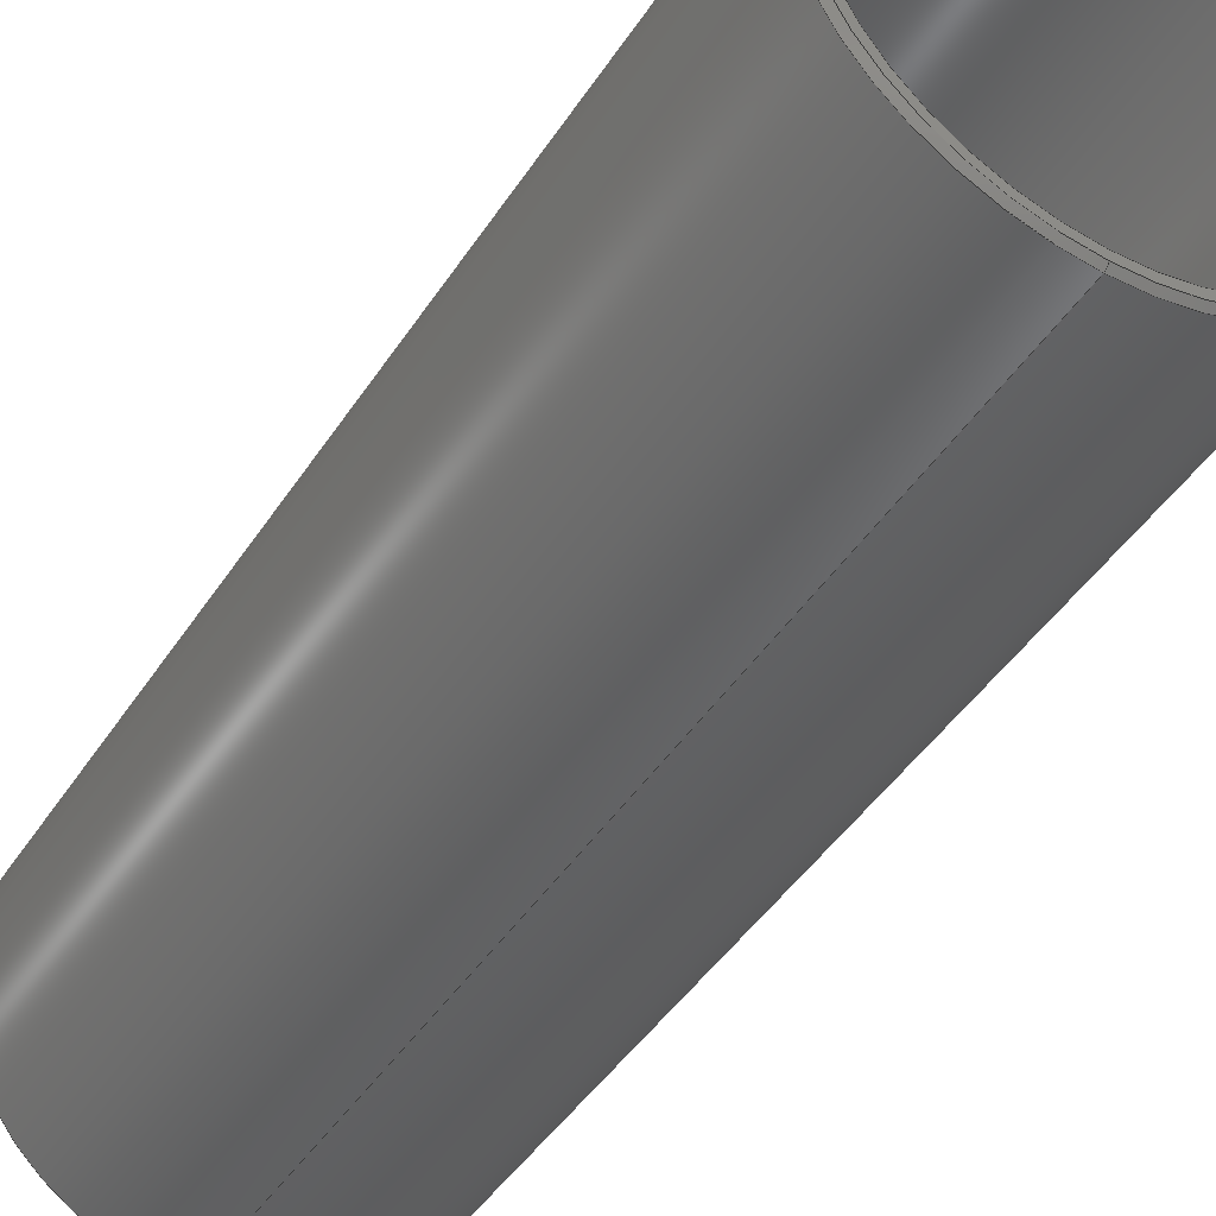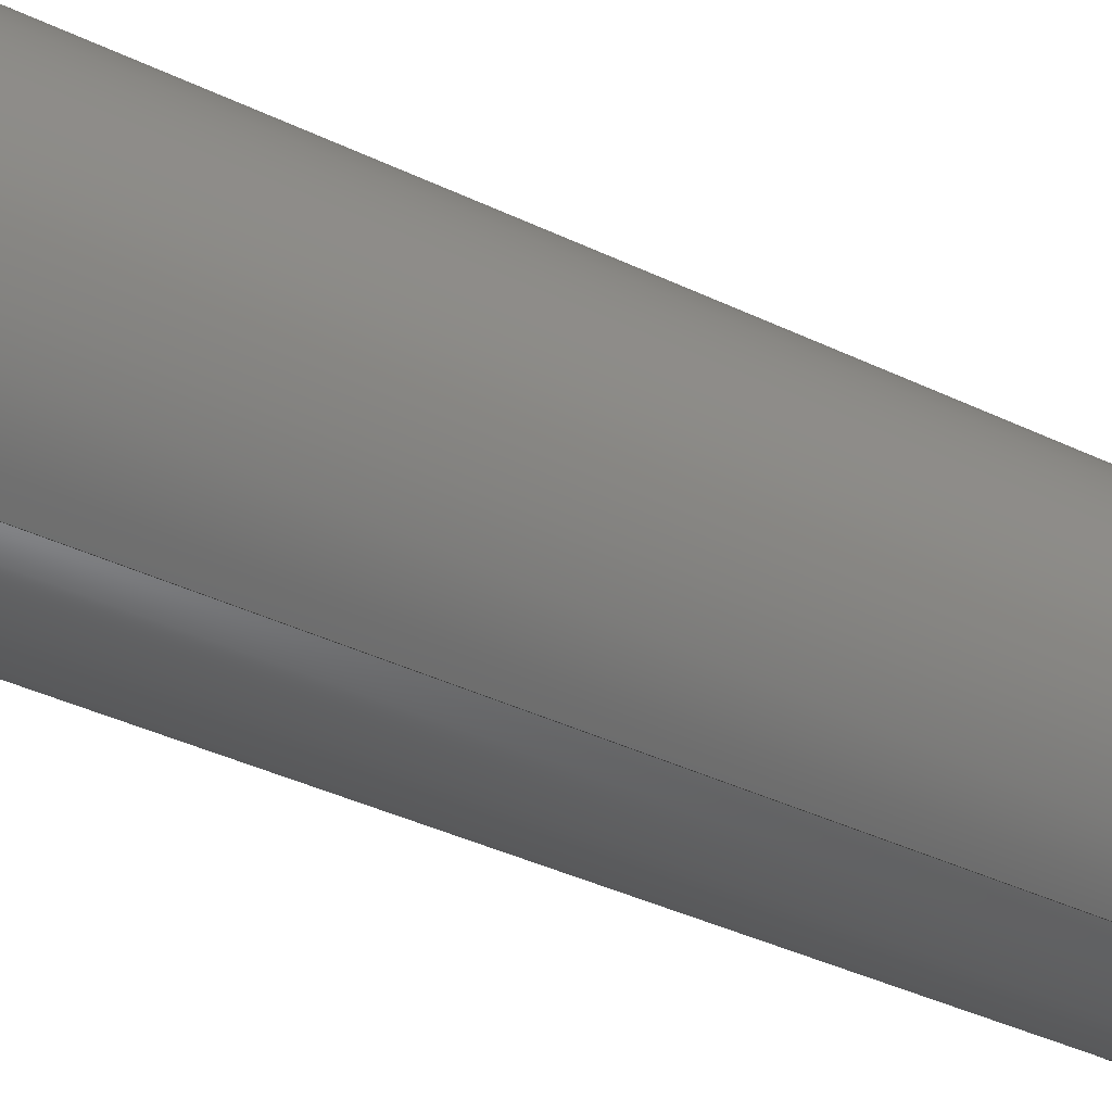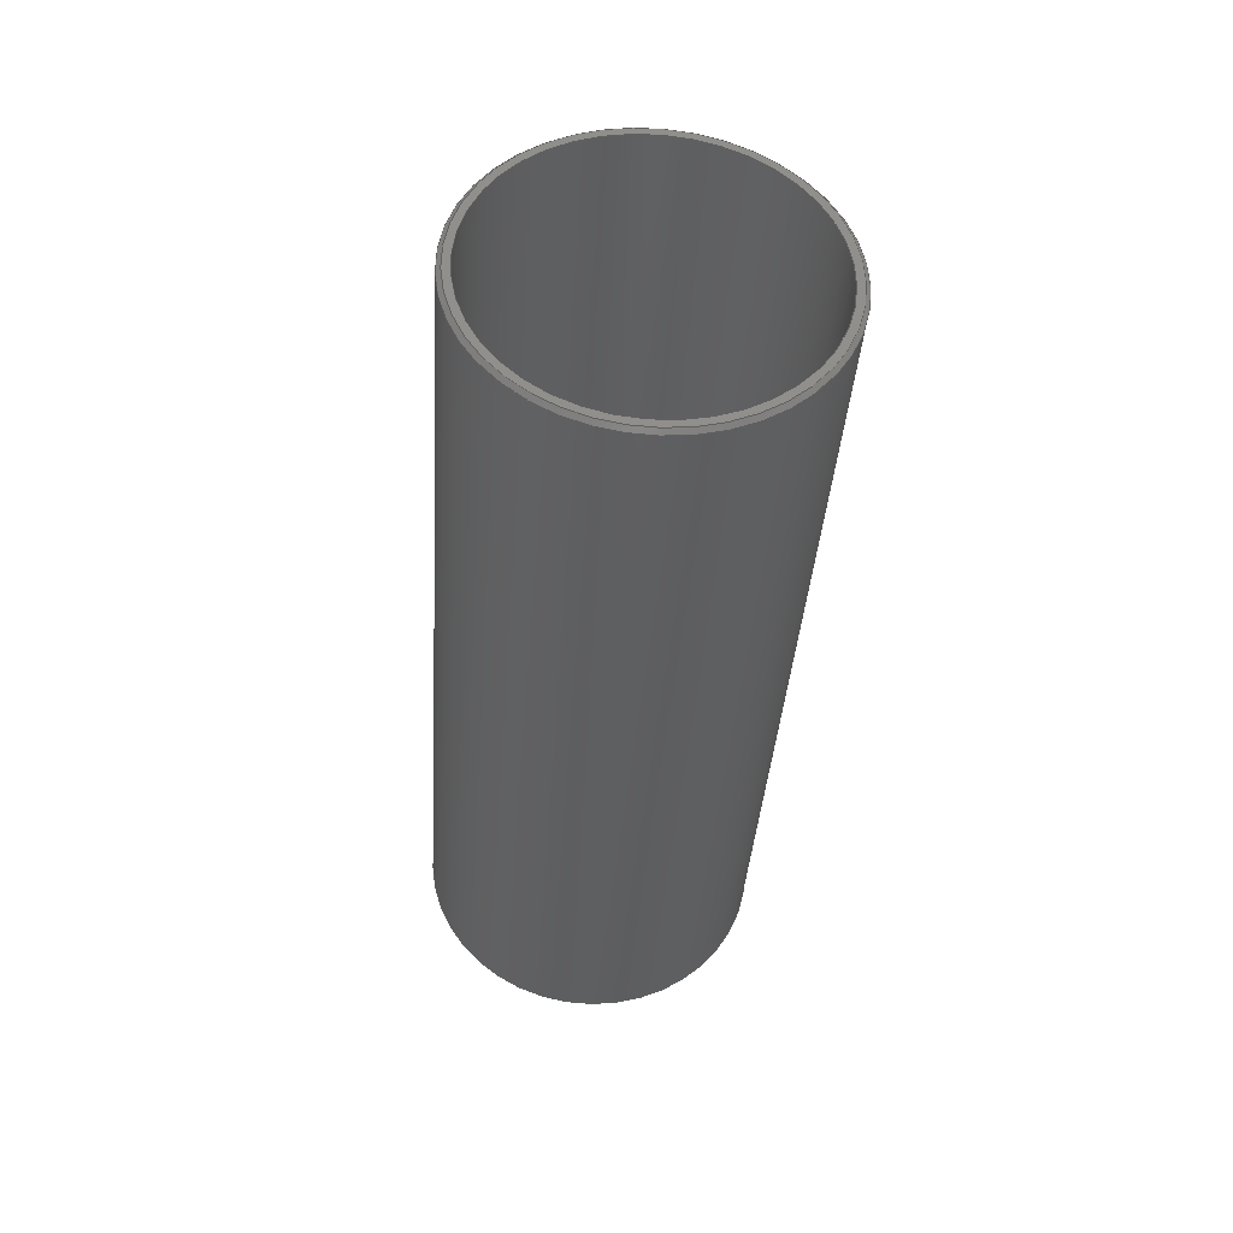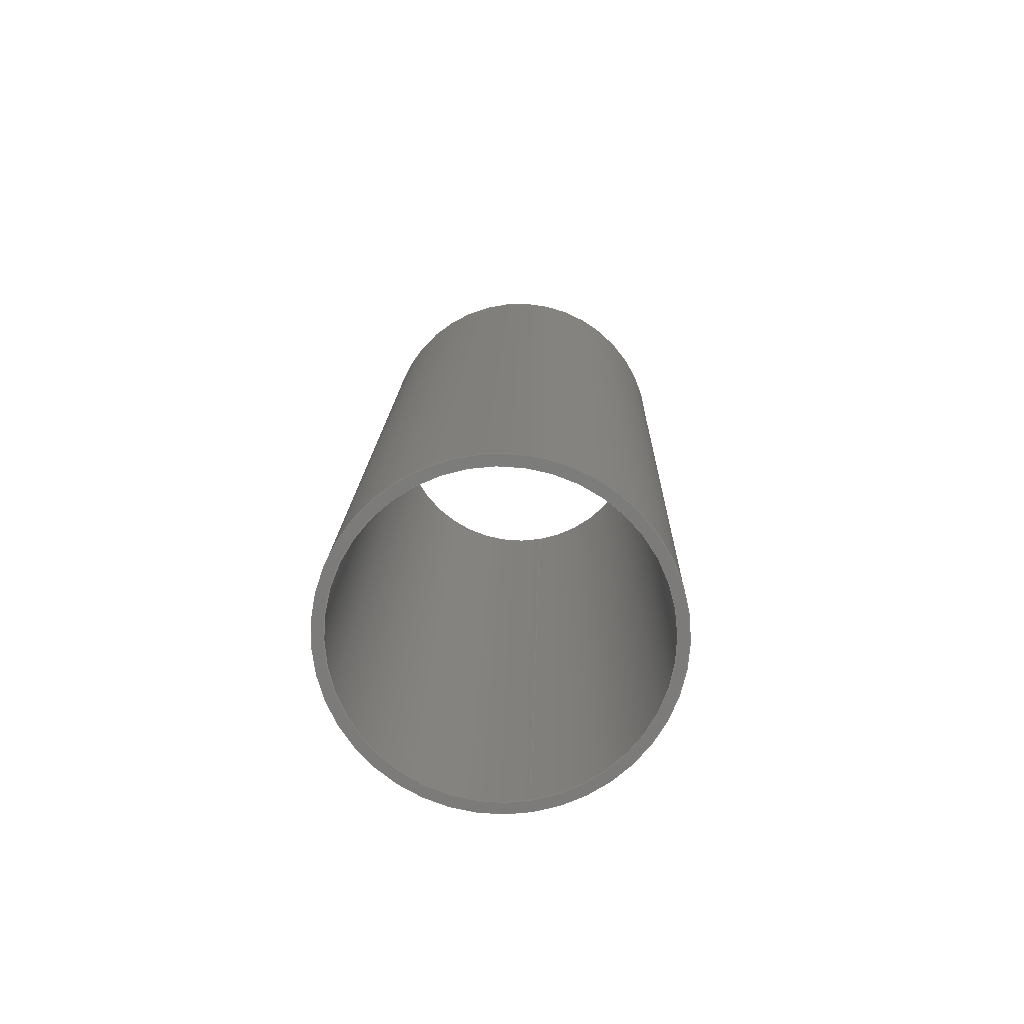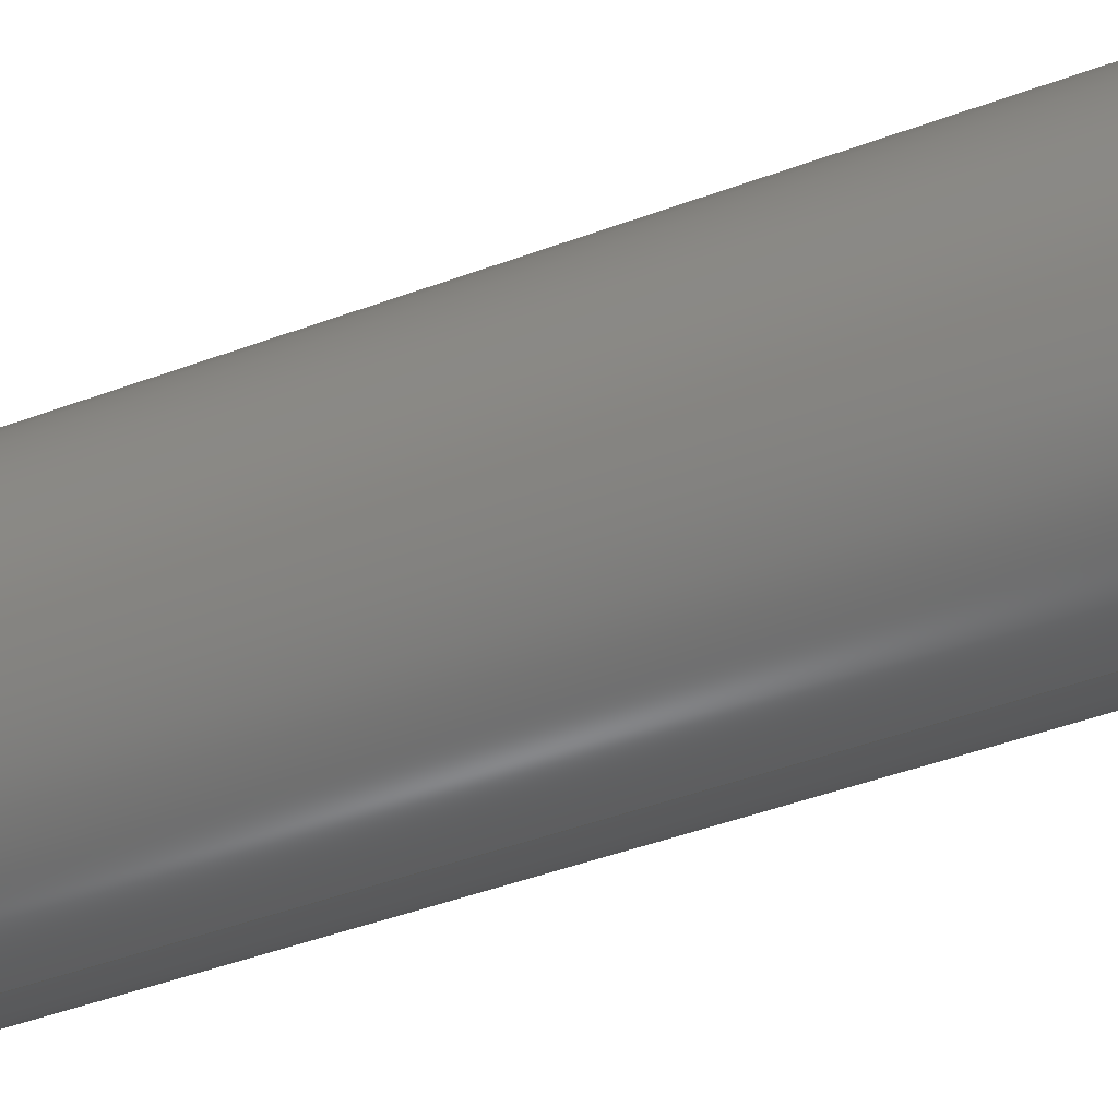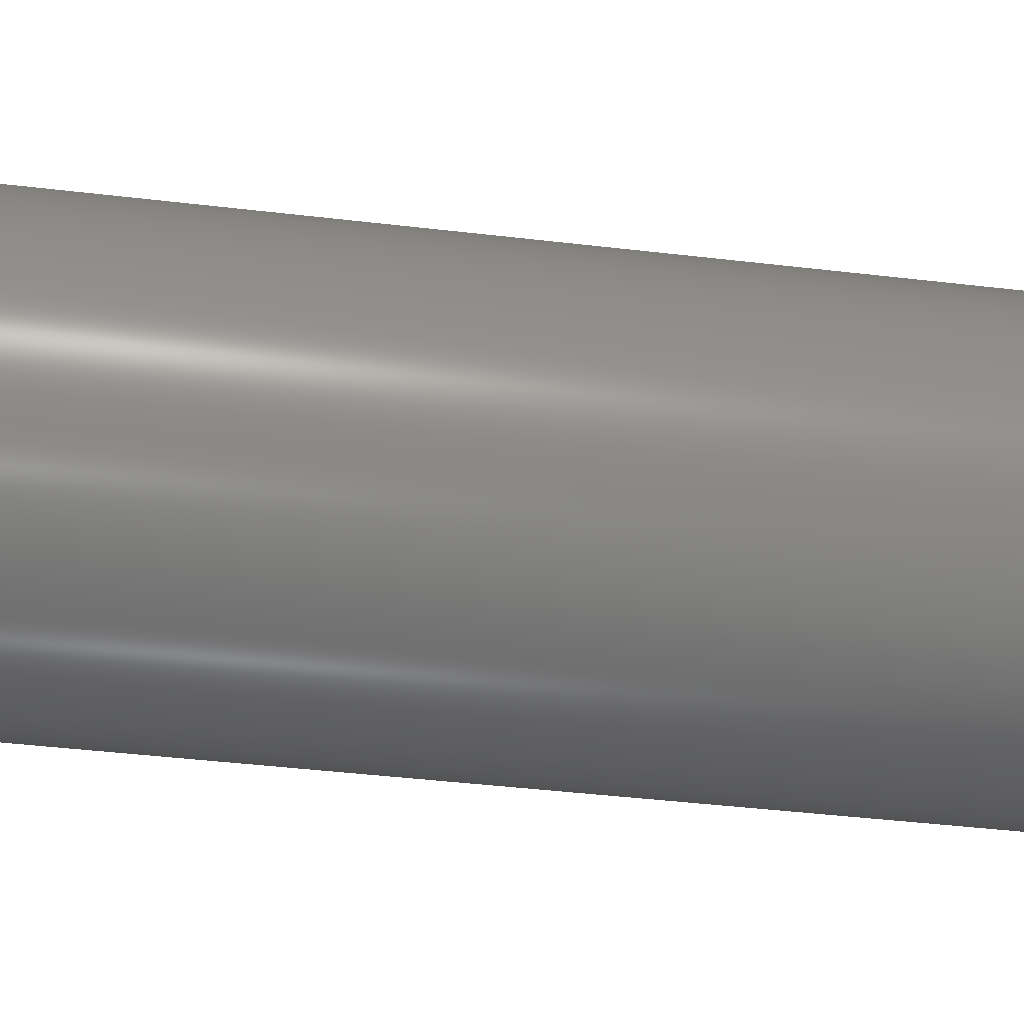
<metadata>
{"format":"step","ext":"step","renderer":"f3d","projection":"perspective","resolution":1024,"background":"white","views":[{"elev":-52.2,"azim":149.4,"up":"+Z"},{"elev":-59.1,"azim":-118.0,"up":"+Z"},{"elev":59.1,"azim":29.9,"up":"+Y"},{"elev":-67.7,"azim":10.2,"up":"+Y"},{"elev":-29.4,"azim":-69.7,"up":"+Z"},{"elev":66.2,"azim":92.6,"up":"+Z"}]}
</metadata>
<code>
ISO-10303-21;
DATA;
#1=PROPERTY_DEFINITION_REPRESENTATION(#5,#3);
#2=PROPERTY_DEFINITION_REPRESENTATION(#6,#4);
#3=REPRESENTATION('',(#7),#128);
#4=REPRESENTATION('',(#8),#128);
#5=PROPERTY_DEFINITION('pmi validation property','',#133);
#6=PROPERTY_DEFINITION('pmi validation property','',#133);
#7=VALUE_REPRESENTATION_ITEM('number of annotations',COUNT_MEASURE(0));
#8=VALUE_REPRESENTATION_ITEM('number of views',COUNT_MEASURE(0));
#9=SHAPE_REPRESENTATION_RELATIONSHIP('','',#77,#10);
#10=ADVANCED_BREP_SHAPE_REPRESENTATION('',(#75),#128);
#11=CONICAL_SURFACE('',#88,0.01702,0.7854);
#12=PLANE('',#85);
#13=PLANE('',#86);
#14=ORIENTED_EDGE('',*,*,#24,.T.);
#15=ORIENTED_EDGE('',*,*,#25,.F.);
#16=ORIENTED_EDGE('',*,*,#26,.T.);
#17=ORIENTED_EDGE('',*,*,#27,.F.);
#18=ORIENTED_EDGE('',*,*,#24,.F.);
#19=ORIENTED_EDGE('',*,*,#27,.T.);
#20=ORIENTED_EDGE('',*,*,#28,.T.);
#21=ORIENTED_EDGE('',*,*,#25,.T.);
#22=ORIENTED_EDGE('',*,*,#28,.F.);
#23=ORIENTED_EDGE('',*,*,#26,.F.);
#24=EDGE_CURVE('',#29,#29,#34,.T.);
#25=EDGE_CURVE('',#30,#30,#35,.T.);
#26=EDGE_CURVE('',#31,#31,#36,.T.);
#27=EDGE_CURVE('',#32,#32,#37,.T.);
#28=EDGE_CURVE('',#33,#33,#38,.F.);
#29=VERTEX_POINT('',#114);
#30=VERTEX_POINT('',#116);
#31=VERTEX_POINT('',#119);
#32=VERTEX_POINT('',#121);
#33=VERTEX_POINT('',#125);
#34=CIRCLE('',#80,0.01588);
#35=CIRCLE('',#81,0.01588);
#36=CIRCLE('',#83,0.01702);
#37=CIRCLE('',#84,0.01702);
#38=CIRCLE('',#87,0.01662);
#39=EDGE_LOOP('',(#14));
#40=EDGE_LOOP('',(#15));
#41=EDGE_LOOP('',(#16));
#42=EDGE_LOOP('',(#17));
#43=EDGE_LOOP('',(#18));
#44=EDGE_LOOP('',(#19));
#45=EDGE_LOOP('',(#20));
#46=EDGE_LOOP('',(#21));
#47=EDGE_LOOP('',(#22));
#48=EDGE_LOOP('',(#23));
#49=FACE_BOUND('',#39,.T.);
#50=FACE_BOUND('',#40,.T.);
#51=FACE_BOUND('',#41,.T.);
#52=FACE_BOUND('',#42,.T.);
#53=FACE_BOUND('',#43,.T.);
#54=FACE_BOUND('',#44,.T.);
#55=FACE_BOUND('',#45,.T.);
#56=FACE_BOUND('',#46,.T.);
#57=FACE_BOUND('',#47,.T.);
#58=FACE_BOUND('',#48,.T.);
#59=CYLINDRICAL_SURFACE('',#79,0.01588);
#60=CYLINDRICAL_SURFACE('',#82,0.01702);
#61=ADVANCED_FACE('',(#49,#50),#59,.F.);
#62=ADVANCED_FACE('',(#51,#52),#60,.T.);
#63=ADVANCED_FACE('',(#53,#54),#12,.T.);
#64=ADVANCED_FACE('',(#55,#56),#13,.F.);
#65=ADVANCED_FACE('',(#57,#58),#11,.T.);
#66=CLOSED_SHELL('',(#61,#62,#63,#64,#65));
#67=STYLED_ITEM('',(#68),#75);
#68=PRESENTATION_STYLE_ASSIGNMENT((#69));
#69=SURFACE_STYLE_USAGE(.BOTH.,#70);
#70=SURFACE_SIDE_STYLE('',(#71));
#71=SURFACE_STYLE_FILL_AREA(#72);
#72=FILL_AREA_STYLE('',(#73));
#73=FILL_AREA_STYLE_COLOUR('',#74);
#74=COLOUR_RGB('',0.502,0.502,0.502);
#75=MANIFOLD_SOLID_BREP('Part 5',#66);
#76=SHAPE_DEFINITION_REPRESENTATION(#133,#77);
#77=SHAPE_REPRESENTATION('Part 5',(#78),#128);
#78=AXIS2_PLACEMENT_3D('',#111,#89,#90);
#79=AXIS2_PLACEMENT_3D('',#112,#91,#92);
#80=AXIS2_PLACEMENT_3D('',#113,#93,#94);
#81=AXIS2_PLACEMENT_3D('',#115,#95,#96);
#82=AXIS2_PLACEMENT_3D('',#117,#97,#98);
#83=AXIS2_PLACEMENT_3D('',#118,#99,#100);
#84=AXIS2_PLACEMENT_3D('',#120,#101,#102);
#85=AXIS2_PLACEMENT_3D('',#122,#103,#104);
#86=AXIS2_PLACEMENT_3D('',#123,#105,#106);
#87=AXIS2_PLACEMENT_3D('',#124,#107,#108);
#88=AXIS2_PLACEMENT_3D('',#126,#109,#110);
#89=DIRECTION('',(0,0,1));
#90=DIRECTION('',(1,0,0));
#91=DIRECTION('',(0,0.9911,-0.1332));
#92=DIRECTION('',(0,0.1332,0.9911));
#93=DIRECTION('',(0,-0.9911,0.1332));
#94=DIRECTION('',(0,-0.1332,-0.9911));
#95=DIRECTION('',(0,-0.9911,0.1332));
#96=DIRECTION('',(0,-0.1332,-0.9911));
#97=DIRECTION('',(0,0.9911,-0.1332));
#98=DIRECTION('',(0,0.1332,0.9911));
#99=DIRECTION('',(0,-0.9911,0.1332));
#100=DIRECTION('',(0,-0.1332,-0.9911));
#101=DIRECTION('',(0,-0.9911,0.1332));
#102=DIRECTION('',(0,-0.1332,-0.9911));
#103=DIRECTION('',(0,-0.9911,0.1332));
#104=DIRECTION('',(1,0,0));
#105=DIRECTION('',(0,-0.9911,0.1332));
#106=DIRECTION('',(1,0,0));
#107=DIRECTION('',(0,-0.9911,0.1332));
#108=DIRECTION('',(0,-0.1332,-0.9911));
#109=DIRECTION('',(0,-0.9911,0.1332));
#110=DIRECTION('',(0,-0.1332,-0.9911));
#111=CARTESIAN_POINT('',(0,0,0));
#112=CARTESIAN_POINT('',(0,-0.6935,-0.05851));
#113=CARTESIAN_POINT('',(0,-0.6935,-0.05851));
#114=CARTESIAN_POINT('',(0,-0.6956,-0.07425));
#115=CARTESIAN_POINT('',(0,-0.6054,-0.07036));
#116=CARTESIAN_POINT('',(0,-0.6075,-0.08609));
#117=CARTESIAN_POINT('',(0,-0.6935,-0.05851));
#118=CARTESIAN_POINT('',(0,-0.6058,-0.0703));
#119=CARTESIAN_POINT('',(0,-0.608,-0.08717));
#120=CARTESIAN_POINT('',(0,-0.6935,-0.05851));
#121=CARTESIAN_POINT('',(0,-0.6958,-0.07538));
#122=CARTESIAN_POINT('',(0,-0.6935,-0.05851));
#123=CARTESIAN_POINT('',(0,-0.6054,-0.07036));
#124=CARTESIAN_POINT('',(0,-0.6054,-0.07036));
#125=CARTESIAN_POINT('',(0,-0.6076,-0.08683));
#126=CARTESIAN_POINT('',(0,-0.6058,-0.0703));
#127=MECHANICAL_DESIGN_GEOMETRIC_PRESENTATION_REPRESENTATION('',(#67),#128);
#128=(
GEOMETRIC_REPRESENTATION_CONTEXT(3)
GLOBAL_UNCERTAINTY_ASSIGNED_CONTEXT((#129))
GLOBAL_UNIT_ASSIGNED_CONTEXT((#132,#131,#130))
REPRESENTATION_CONTEXT('Part 5','TOP_LEVEL_ASSEMBLY_PART')
);
#129=UNCERTAINTY_MEASURE_WITH_UNIT(LENGTH_MEASURE(5e-06),#132,
'DISTANCE_ACCURACY_VALUE','Maximum Tolerance applied to model');
#130=(
NAMED_UNIT(*)
SI_UNIT($,.STERADIAN.)
SOLID_ANGLE_UNIT()
);
#131=(
NAMED_UNIT(*)
PLANE_ANGLE_UNIT()
SI_UNIT($,.RADIAN.)
);
#132=(
LENGTH_UNIT()
NAMED_UNIT(*)
SI_UNIT($,.METRE.)
);
#133=PRODUCT_DEFINITION_SHAPE('','',#134);
#134=PRODUCT_DEFINITION('','',#136,#135);
#135=PRODUCT_DEFINITION_CONTEXT('',#142,'design');
#136=PRODUCT_DEFINITION_FORMATION_WITH_SPECIFIED_SOURCE('','',#138,
 .NOT_KNOWN.);
#137=PRODUCT_RELATED_PRODUCT_CATEGORY('','',(#138));
#138=PRODUCT('Part 5','Part 5','Part 5',(#140));
#139=PRODUCT_CATEGORY('','');
#140=PRODUCT_CONTEXT('',#142,'mechanical');
#141=APPLICATION_PROTOCOL_DEFINITION('international standard',
'automotive_design',2010,#142);
#142=APPLICATION_CONTEXT(
'core data for automotive mechanical design processes');
ENDSEC;
END-ISO-10303-21;

</code>
